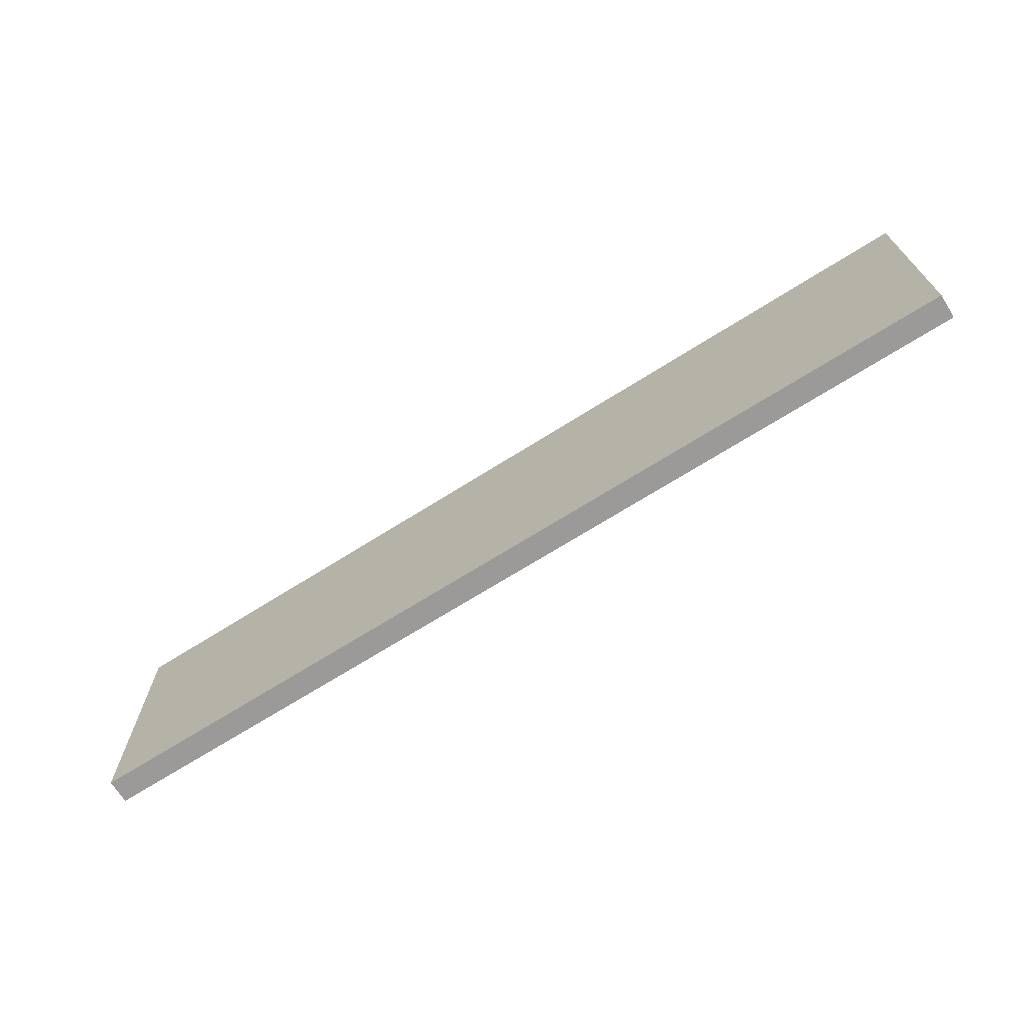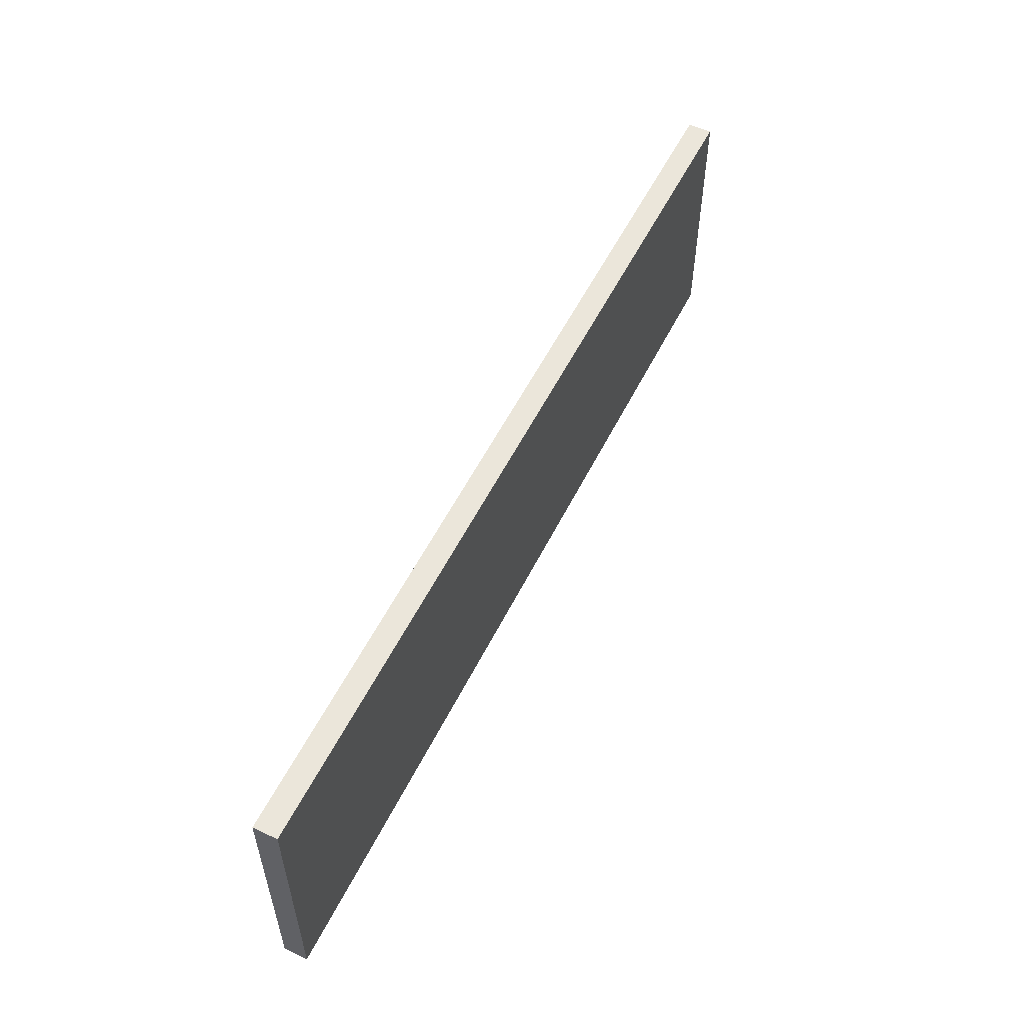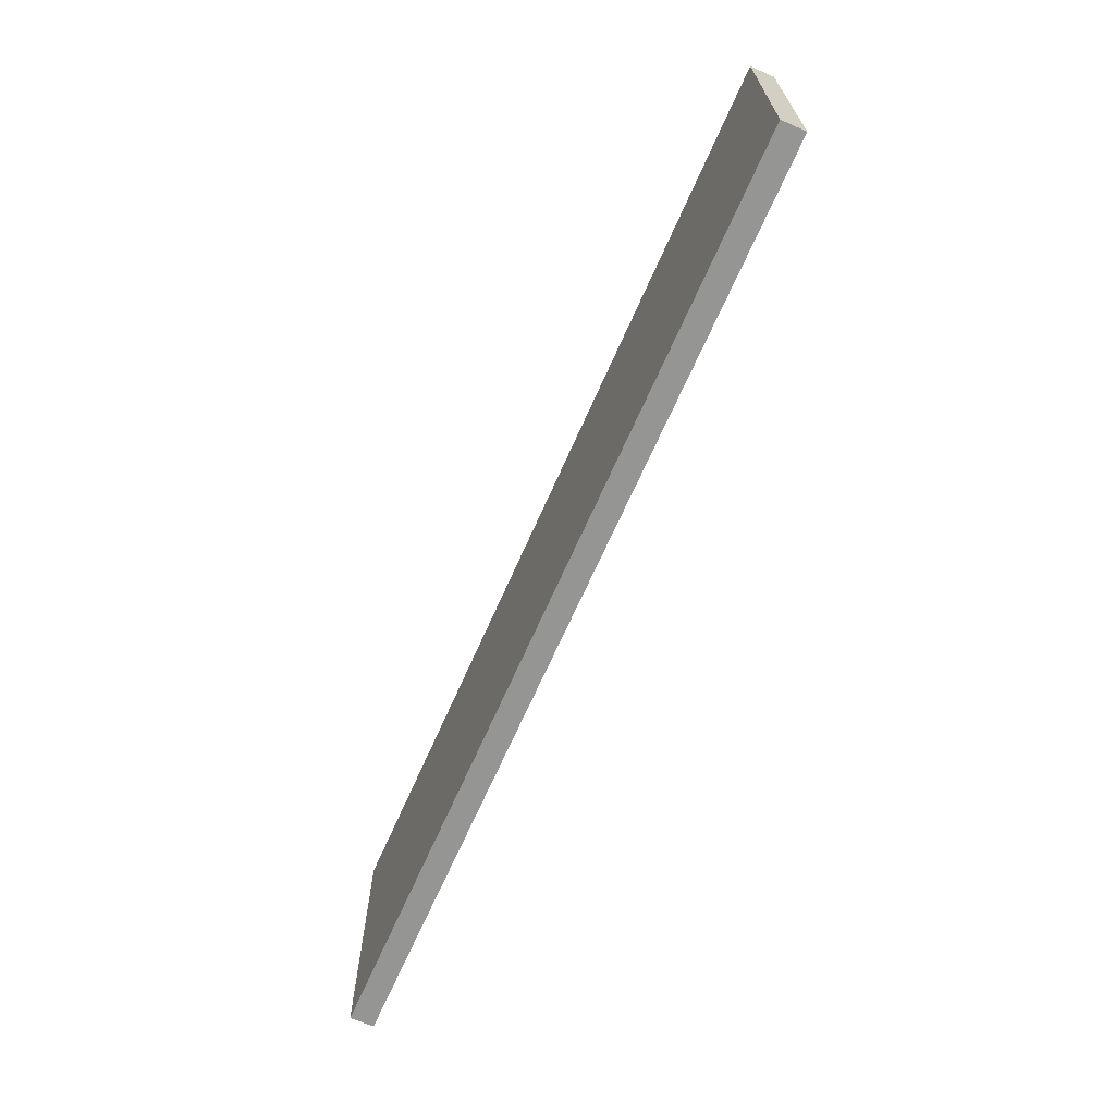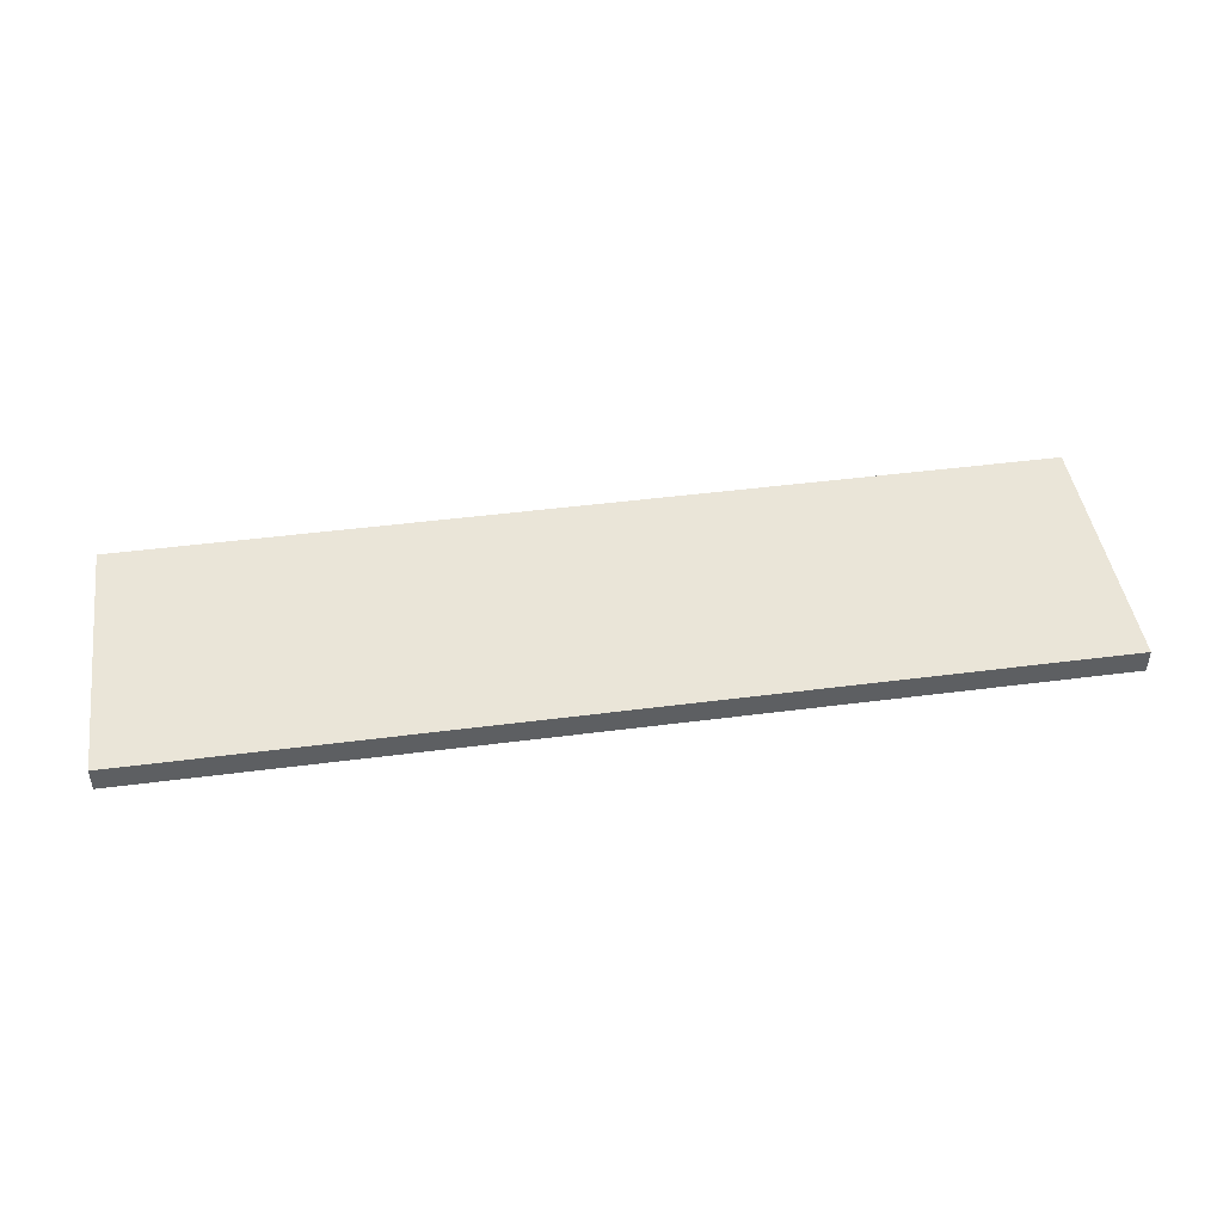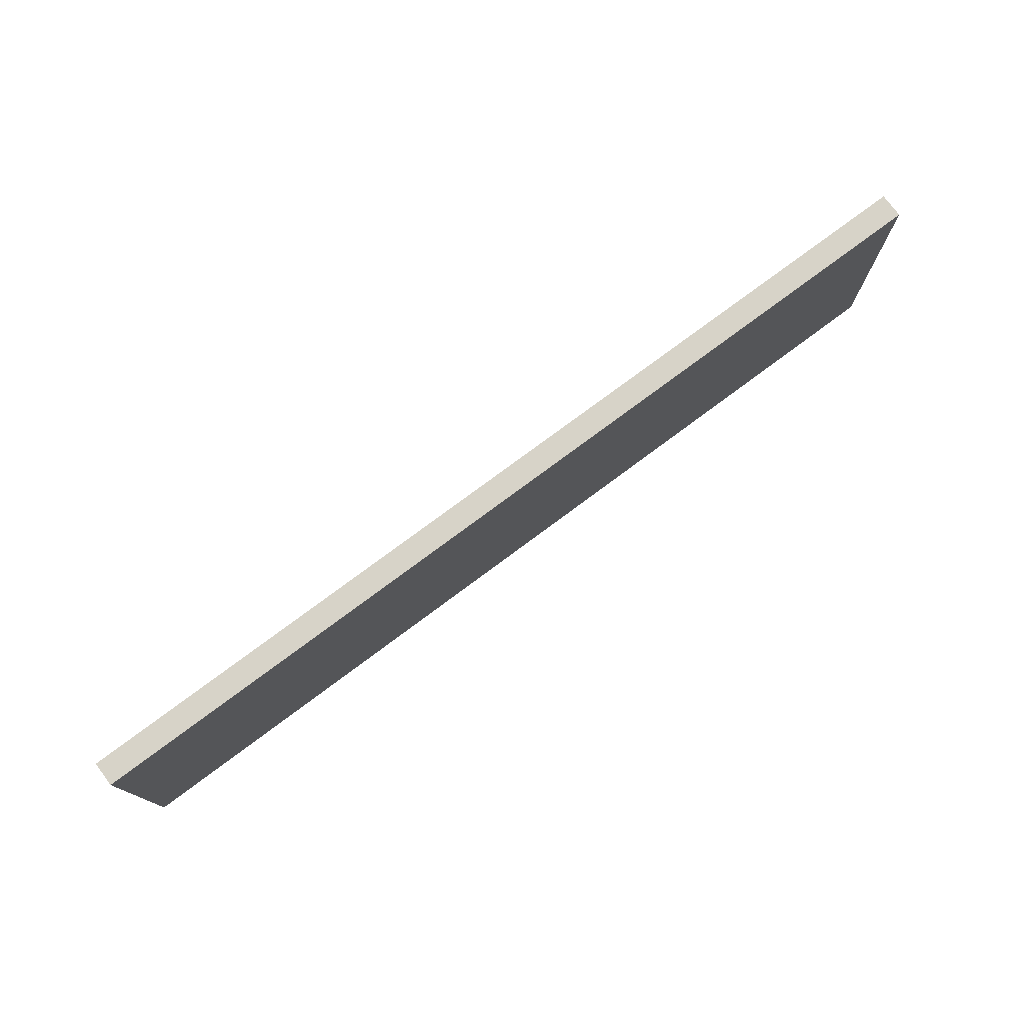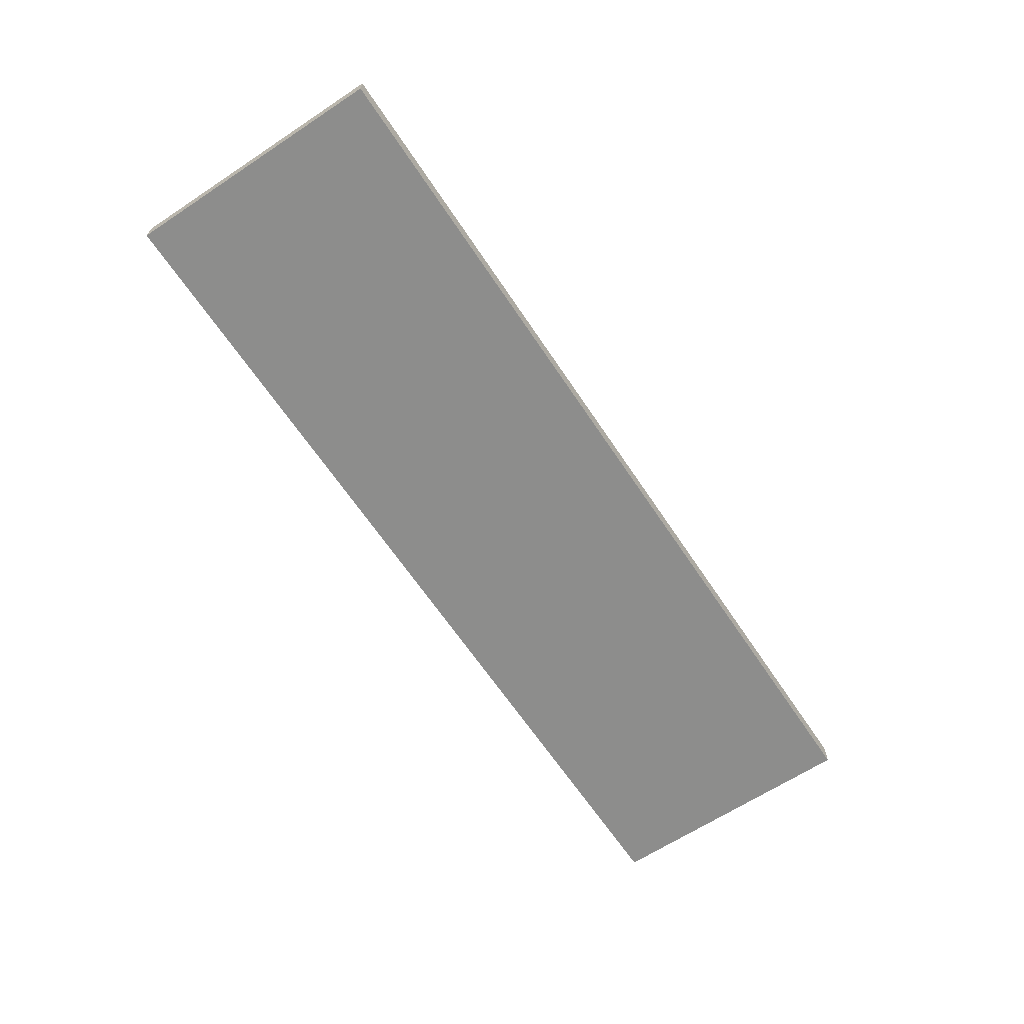
<metadata>
{"format":"obj","ext":"obj","renderer":"f3d","projection":"perspective","resolution":1024,"background":"white","views":[{"elev":-69.3,"azim":-147.7,"up":"+Z"},{"elev":55.0,"azim":-63.9,"up":"+Z"},{"elev":-67.3,"azim":66.3,"up":"+Z"},{"elev":45.5,"azim":-8.5,"up":"+Y"},{"elev":76.5,"azim":143.3,"up":"+Z"},{"elev":-64.5,"azim":-56.4,"up":"+Y"}]}
</metadata>
<code>
v 193 0 -55
v 0 0 -55
v 0 5 -55
v 193 5 -55
v 193 0 0
v 193 0 -55
v 193 5 -55
v 193 5 0
v 0 0 0
v 193 0 0
v 193 5 0
v 0 5 0
v 0 0 -55
v 0 0 0
v 0 5 0
v 0 5 -55
v 0 5 -55
v 0 5 0
v 193 5 0
v 193 5 -55
v 0 0 0
v 0 0 -55
v 193 0 -55
v 193 0 0
g 35facb5e-e2f9-11ea-9b61-54bf646e7e1f
f 1 2 4
f 4 2 3
g 35faf26e-e2f9-11ea-999b-54bf646e7e1f
f 5 6 8
f 8 6 7
g 35fb4076-e2f9-11ea-8c01-54bf646e7e1f
f 9 10 12
f 12 10 11
g 35fb8e9c-e2f9-11ea-8bee-54bf646e7e1f
f 13 14 16
f 16 14 15
g 35fbdcc2-e2f9-11ea-ad4c-54bf646e7e1f
f 17 18 20
f 20 18 19
g 35fc2ada-e2f9-11ea-9931-54bf646e7e1f
f 22 23 21
f 21 23 24

</code>
